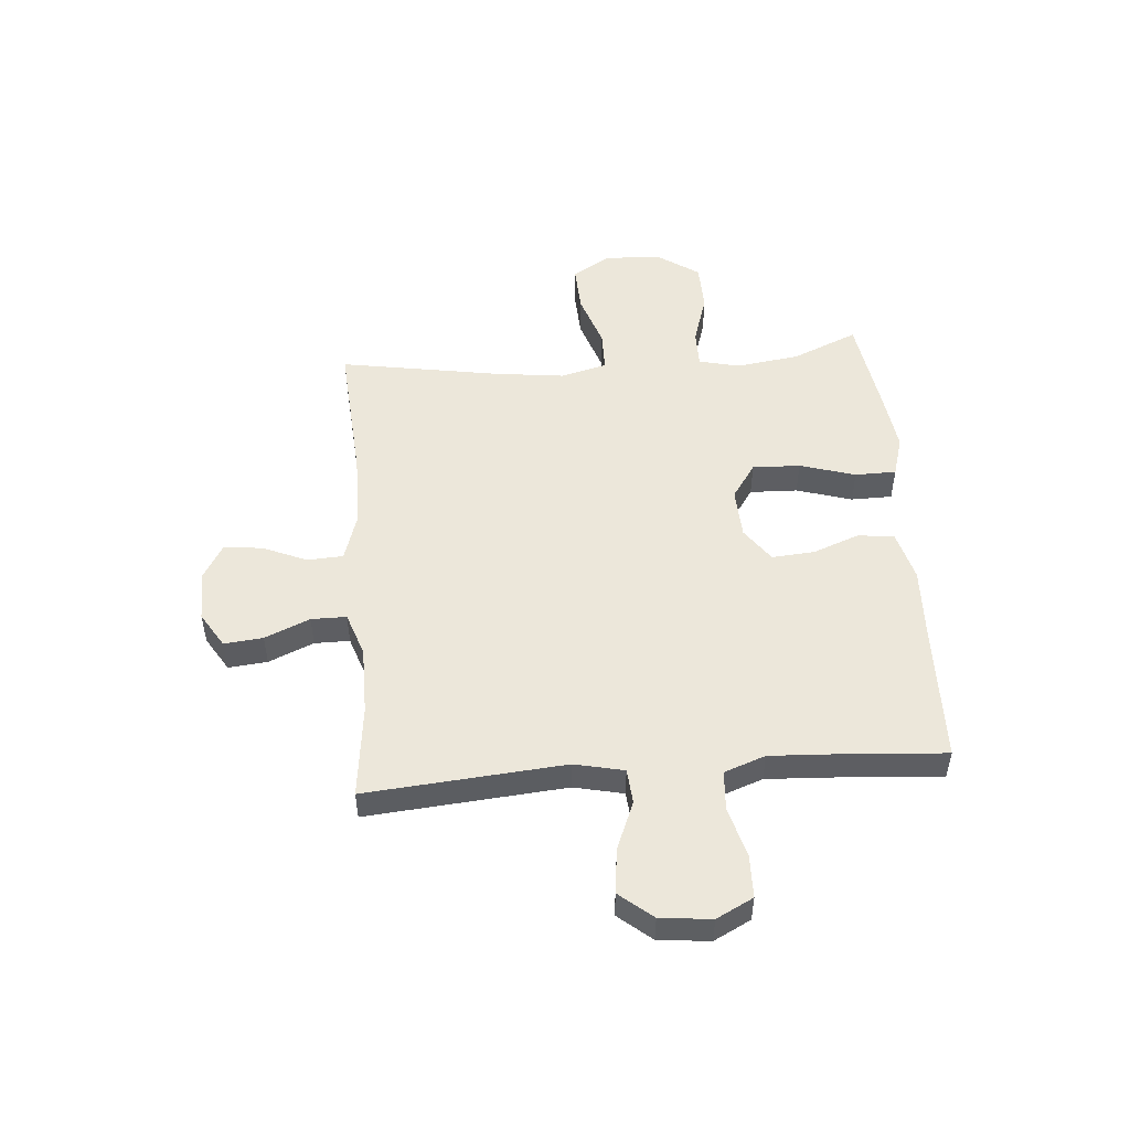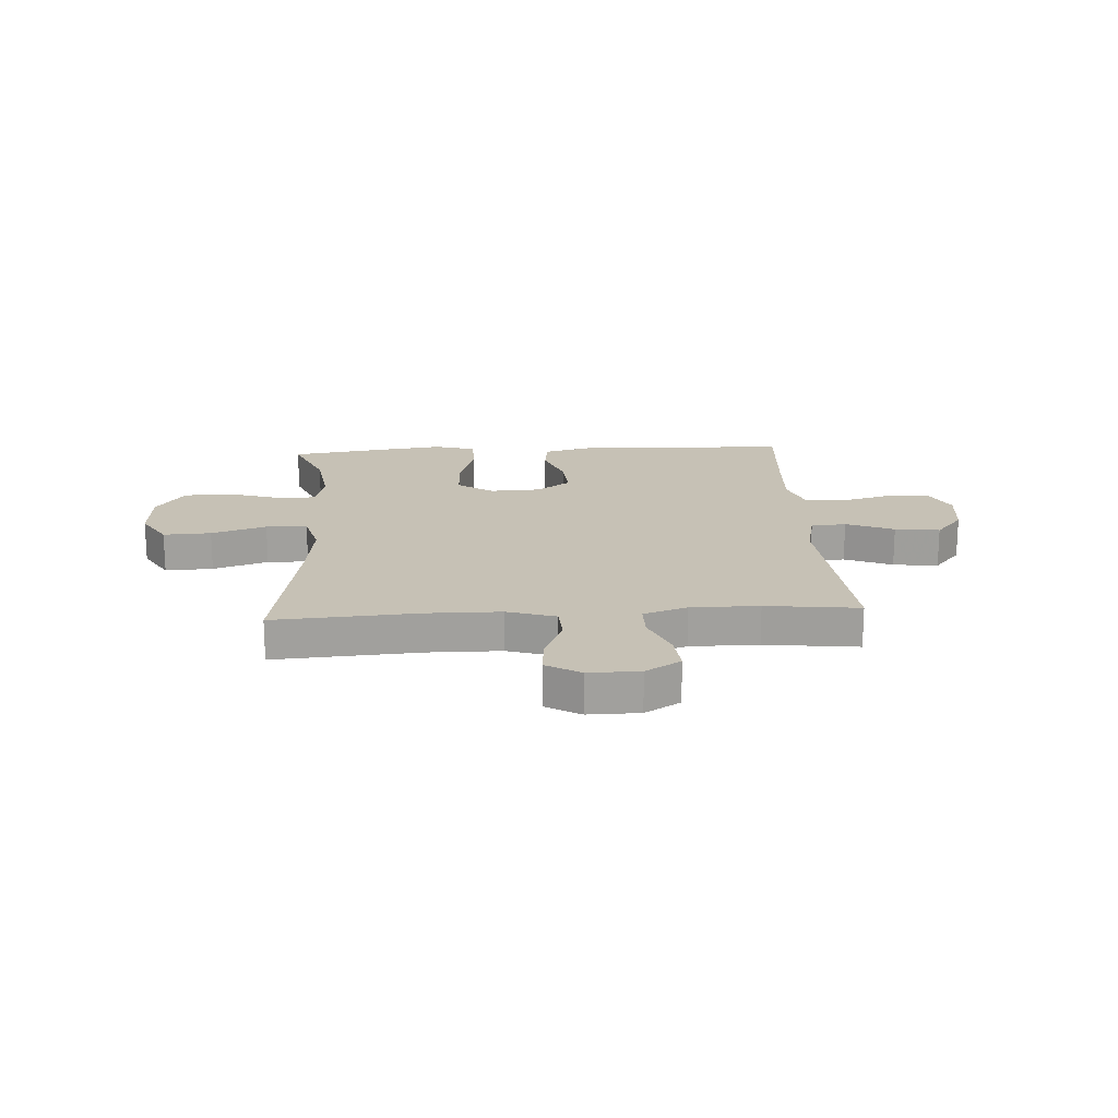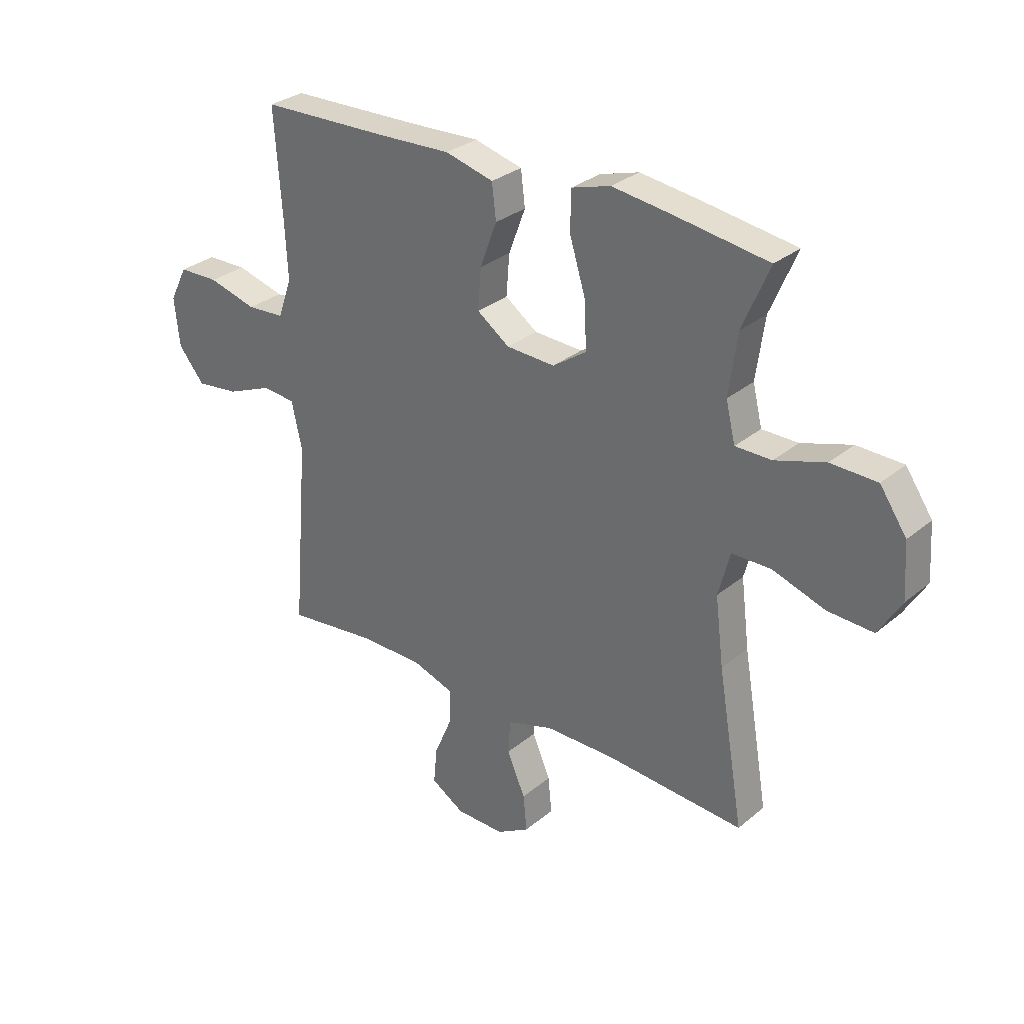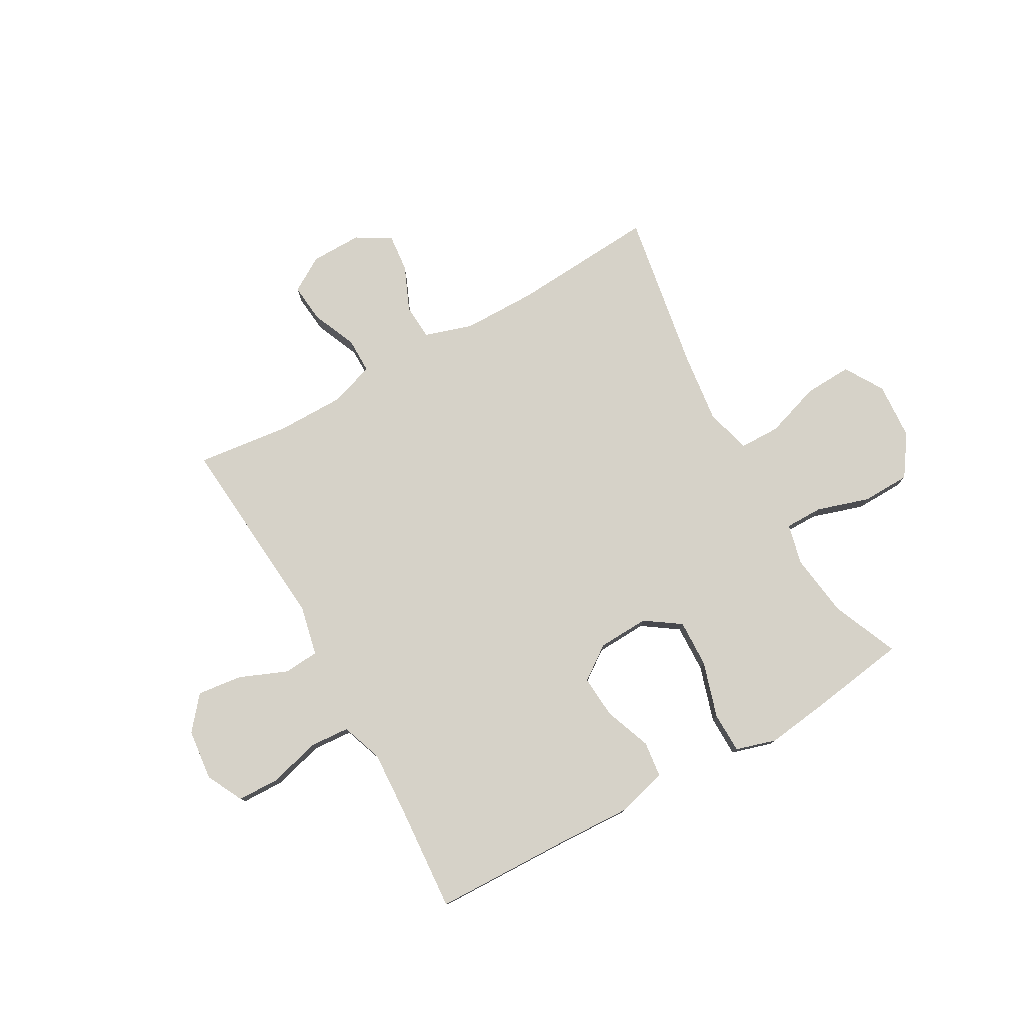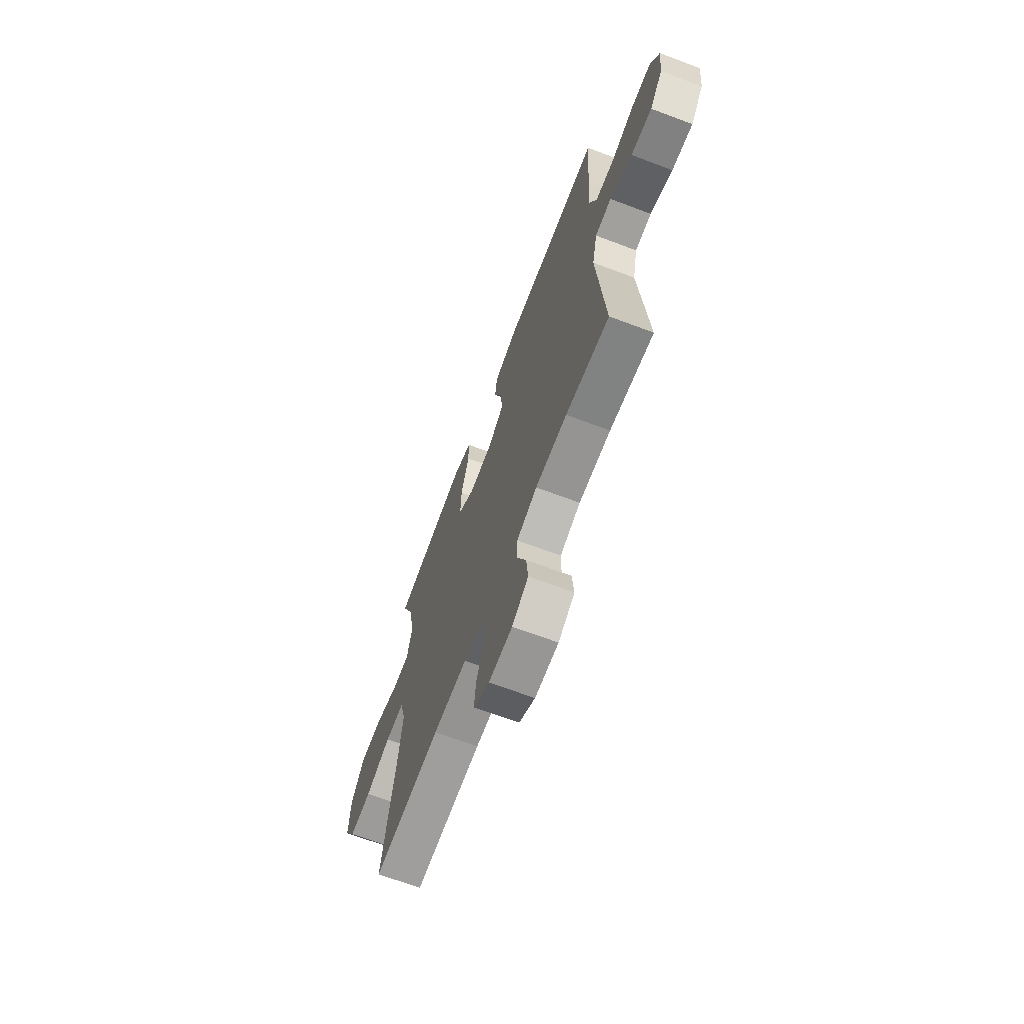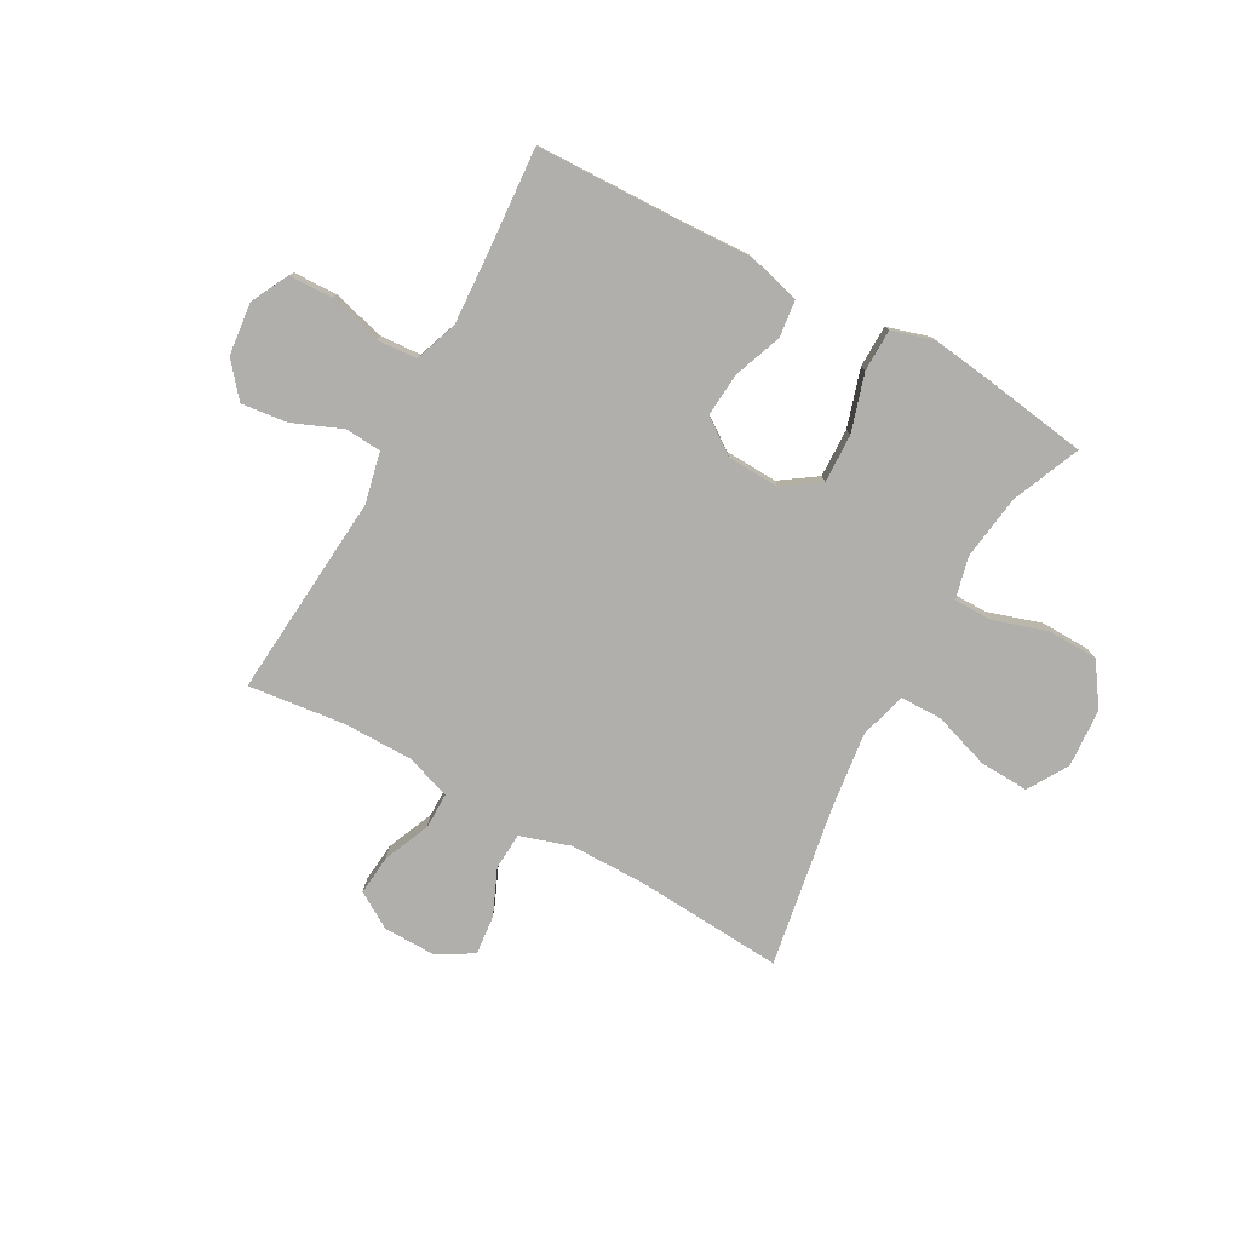
<metadata>
{"format":"obj","ext":"obj","renderer":"f3d","projection":"perspective","resolution":1024,"background":"white","views":[{"elev":50.6,"azim":-94.7,"up":"+Y"},{"elev":18.7,"azim":176.6,"up":"+Y"},{"elev":30.1,"azim":40.0,"up":"+Z"},{"elev":78.0,"azim":-29.4,"up":"+Y"},{"elev":-67.2,"azim":-110.7,"up":"+Z"},{"elev":-78.3,"azim":-28.9,"up":"+Y"}]}
</metadata>
<code>
v 0.5 0.07 0.5
v 0.449 0.07 0.38
v 0.433 0.07 0.264
v 0.451 0.07 0.19
v 0.52 0.07 0.19
v 0.615 0.07 0.22
v 0.703 0.07 0.218
v 0.754 0.07 0.144
v 0.761 0.07 0.04
v 0.718 0.07 -0.031
v 0.631 0.07 -0.027
v 0.531 0.07 0.006
v 0.456 0.07 0.005
v 0.434 0.07 -0.079
v 0.45 0.07 -0.208
v 0.5 0.07 -0.5
v 0.236 0.07 -0.482
v 0.102 0.07 -0.483
v 0.014 0.07 -0.511
v 0.01 0.07 -0.576
v 0.045 0.07 -0.657
v 0.052 0.07 -0.727
v -0.011 0.07 -0.764
v -0.104 0.07 -0.763
v -0.168 0.07 -0.724
v -0.161 0.07 -0.653
v -0.126 0.07 -0.571
v -0.126 0.07 -0.507
v -0.206 0.07 -0.48
v -0.33 0.07 -0.48
v -0.5 0.07 -0.5
v -0.47 0.07 -0.138
v -0.49 0.07 -0.048
v -0.554 0.07 -0.043
v -0.641 0.07 -0.079
v -0.723 0.07 -0.089
v -0.773 0.07 -0.029
v -0.783 0.07 0.064
v -0.749 0.07 0.131
v -0.672 0.07 0.133
v -0.579 0.07 0.108
v -0.507 0.07 0.113
v -0.48 0.07 0.188
v -0.486 0.07 0.302
v -0.5 0.07 0.5
v -0.252 0.07 0.507
v -0.114 0.07 0.513
v -0.022 0.07 0.489
v -0.014 0.07 0.423
v -0.046 0.07 0.338
v -0.052 0.07 0.26
v 0.01 0.07 0.216
v 0.103 0.07 0.212
v 0.167 0.07 0.256
v 0.164 0.07 0.343
v 0.133 0.07 0.444
v 0.134 0.07 0.519
v 0.208 0.07 0.541
v 0.324 0.07 0.526
v 0.5 0 0.5
v 0.449 0 0.38
v 0.433 0 0.264
v 0.451 0 0.19
v 0.52 0 0.19
v 0.615 0 0.22
v 0.703 0 0.218
v 0.754 0 0.144
v 0.761 0 0.04
v 0.718 0 -0.031
v 0.631 0 -0.027
v 0.531 0 0.006
v 0.456 0 0.005
v 0.434 0 -0.079
v 0.45 0 -0.208
v 0.5 0 -0.5
v 0.236 0 -0.482
v 0.102 0 -0.483
v 0.014 0 -0.511
v 0.01 0 -0.576
v 0.045 0 -0.657
v 0.052 0 -0.727
v -0.011 0 -0.764
v -0.104 0 -0.763
v -0.168 0 -0.724
v -0.161 0 -0.653
v -0.126 0 -0.571
v -0.126 0 -0.507
v -0.206 0 -0.48
v -0.33 0 -0.48
v -0.5 0 -0.5
v -0.47 0 -0.138
v -0.49 0 -0.048
v -0.554 0 -0.043
v -0.641 0 -0.079
v -0.723 0 -0.089
v -0.773 0 -0.029
v -0.783 0 0.064
v -0.749 0 0.131
v -0.672 0 0.133
v -0.579 0 0.108
v -0.507 0 0.113
v -0.48 0 0.188
v -0.486 0 0.302
v -0.5 0 0.5
v -0.252 0 0.507
v -0.114 0 0.513
v -0.022 0 0.489
v -0.014 0 0.423
v -0.046 0 0.338
v -0.052 0 0.26
v 0.01 0 0.216
v 0.103 0 0.212
v 0.167 0 0.256
v 0.164 0 0.343
v 0.133 0 0.444
v 0.134 0 0.519
v 0.208 0 0.541
v 0.324 0 0.526
f 59 1 2
f 58 59 2
f 57 58 2
f 56 57 2
f 55 56 2
f 54 55 2 3
f 53 54 3 4
f 52 53 4
f 48 49 50
f 47 48 50
f 46 47 50
f 46 50 51
f 45 46 51
f 44 45 51
f 43 44 51 52
f 39 40 41
f 38 39 41
f 37 38 41
f 36 37 41
f 35 36 41
f 34 35 41
f 33 34 41 42
f 43 52 4
f 42 43 4
f 33 42 4
f 32 33 4
f 25 26 27
f 24 25 27
f 23 24 27
f 22 23 27
f 21 22 27
f 20 21 27
f 19 20 27 28
f 18 19 28 29
f 15 16 17
f 17 18 29
f 15 17 29
f 14 15 29
f 10 11 12
f 9 10 12
f 8 9 12
f 7 8 12
f 6 7 12
f 5 6 12
f 5 12 13
f 4 5 13
f 32 4 13
f 31 32 13
f 30 31 13
f 13 14 29 30
f 61 60 118
f 61 118 117
f 61 117 116
f 61 116 115
f 61 115 114
f 62 61 114 113
f 63 62 113 112
f 63 112 111
f 109 108 107
f 109 107 106
f 109 106 105
f 110 109 105
f 110 105 104
f 110 104 103
f 111 110 103 102
f 100 99 98
f 100 98 97
f 100 97 96
f 100 96 95
f 100 95 94
f 100 94 93
f 101 100 93 92
f 63 111 102
f 63 102 101
f 63 101 92
f 63 92 91
f 86 85 84
f 86 84 83
f 86 83 82
f 86 82 81
f 86 81 80
f 86 80 79
f 87 86 79 78
f 88 87 78 77
f 76 75 74
f 88 77 76
f 88 76 74
f 88 74 73
f 71 70 69
f 71 69 68
f 71 68 67
f 71 67 66
f 71 66 65
f 71 65 64
f 72 71 64
f 72 64 63
f 72 63 91
f 72 91 90
f 72 90 89
f 89 88 73 72
f 1 60 61 2
f 2 61 62 3
f 3 62 63 4
f 4 63 64 5
f 5 64 65 6
f 6 65 66 7
f 7 66 67 8
f 8 67 68 9
f 9 68 69 10
f 10 69 70 11
f 11 70 71 12
f 12 71 72 13
f 13 72 73 14
f 14 73 74 15
f 15 74 75 16
f 16 75 76 17
f 17 76 77 18
f 18 77 78 19
f 19 78 79 20
f 20 79 80 21
f 21 80 81 22
f 22 81 82 23
f 23 82 83 24
f 24 83 84 25
f 25 84 85 26
f 26 85 86 27
f 27 86 87 28
f 28 87 88 29
f 29 88 89 30
f 30 89 90 31
f 31 90 91 32
f 32 91 92 33
f 33 92 93 34
f 34 93 94 35
f 35 94 95 36
f 36 95 96 37
f 37 96 97 38
f 38 97 98 39
f 39 98 99 40
f 40 99 100 41
f 41 100 101 42
f 42 101 102 43
f 43 102 103 44
f 44 103 104 45
f 45 104 105 46
f 46 105 106 47
f 47 106 107 48
f 48 107 108 49
f 49 108 109 50
f 50 109 110 51
f 51 110 111 52
f 52 111 112 53
f 53 112 113 54
f 54 113 114 55
f 55 114 115 56
f 56 115 116 57
f 57 116 117 58
f 58 117 118 59
f 59 118 60 1

</code>
